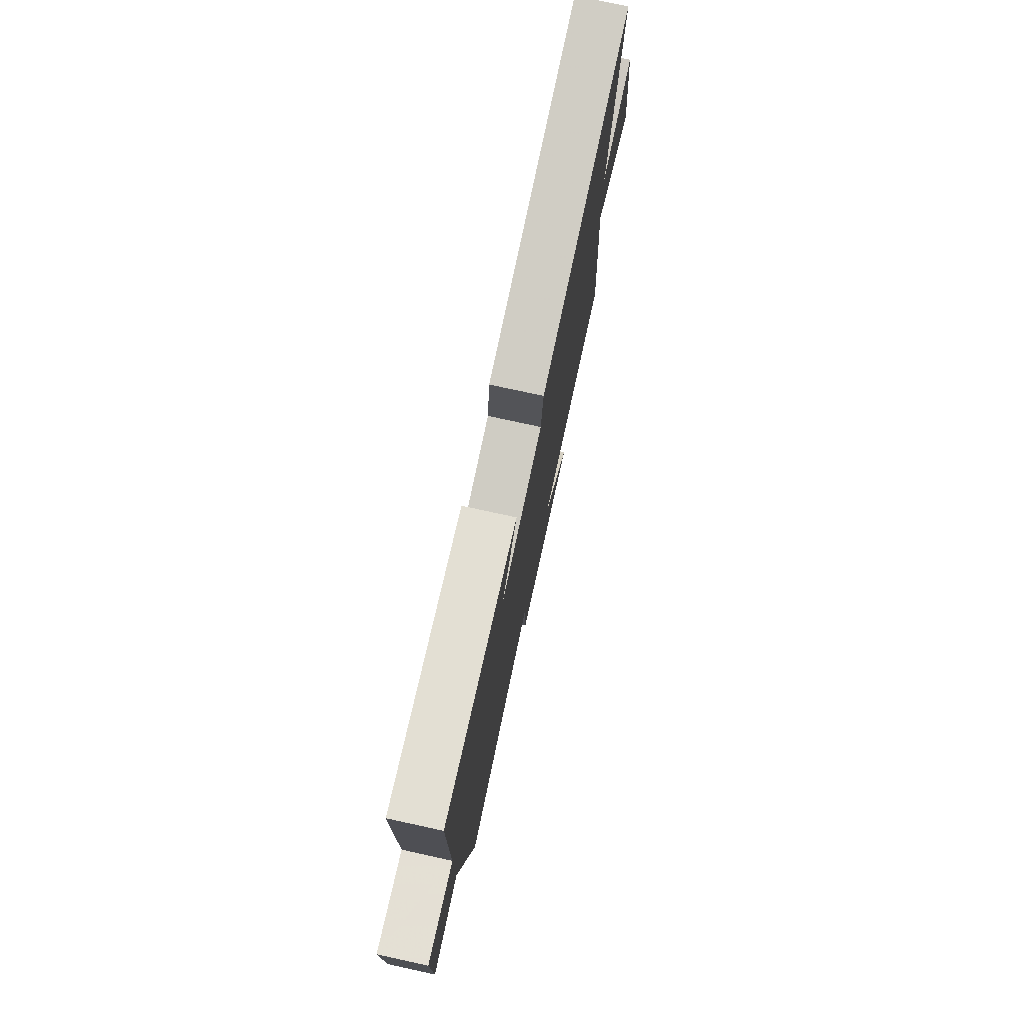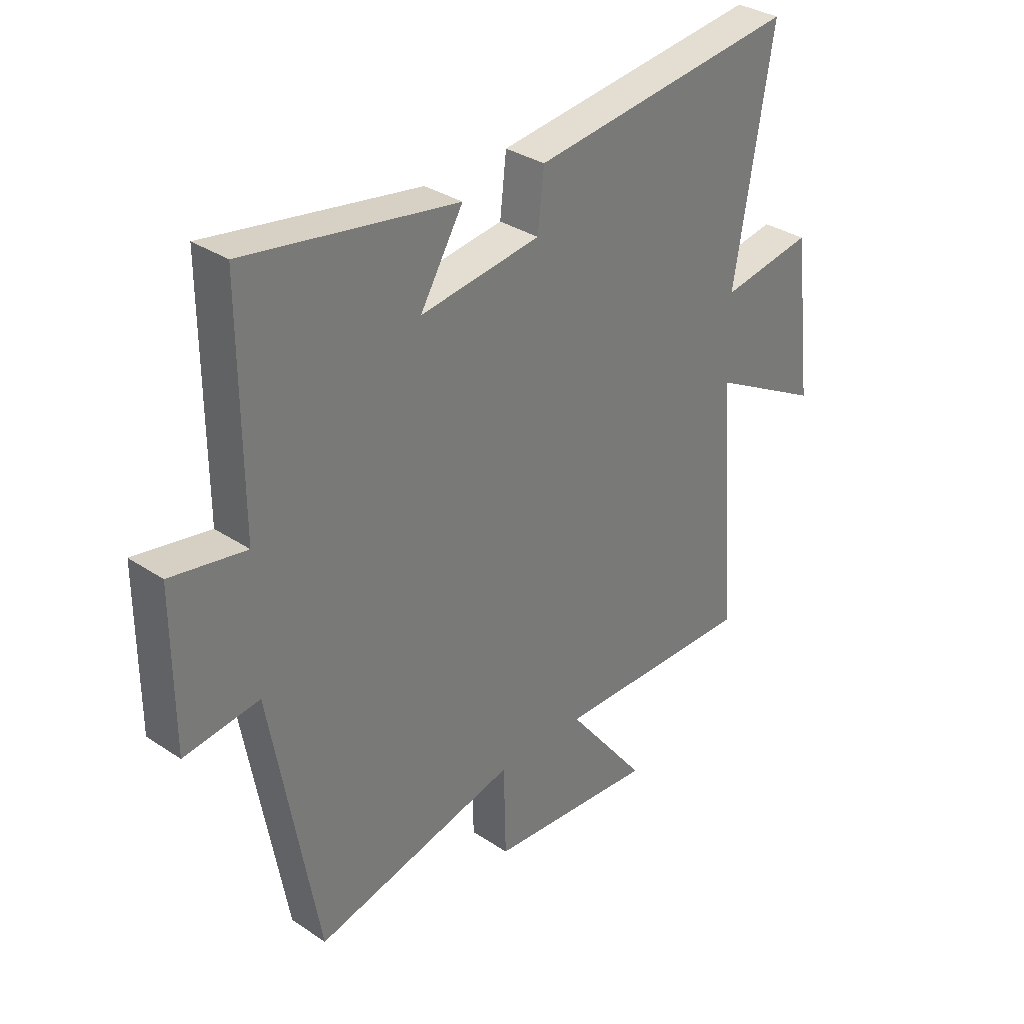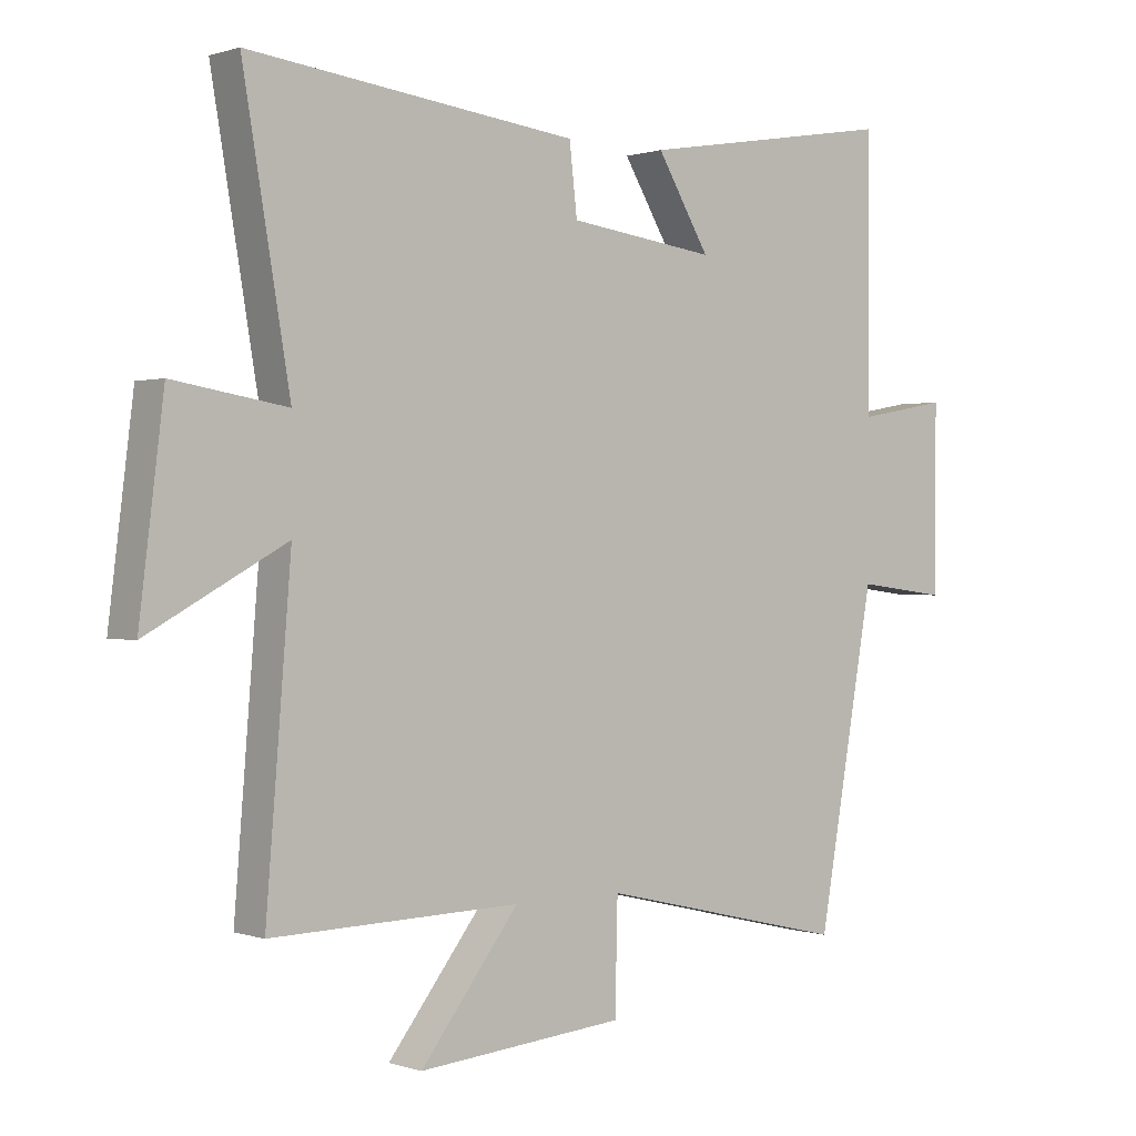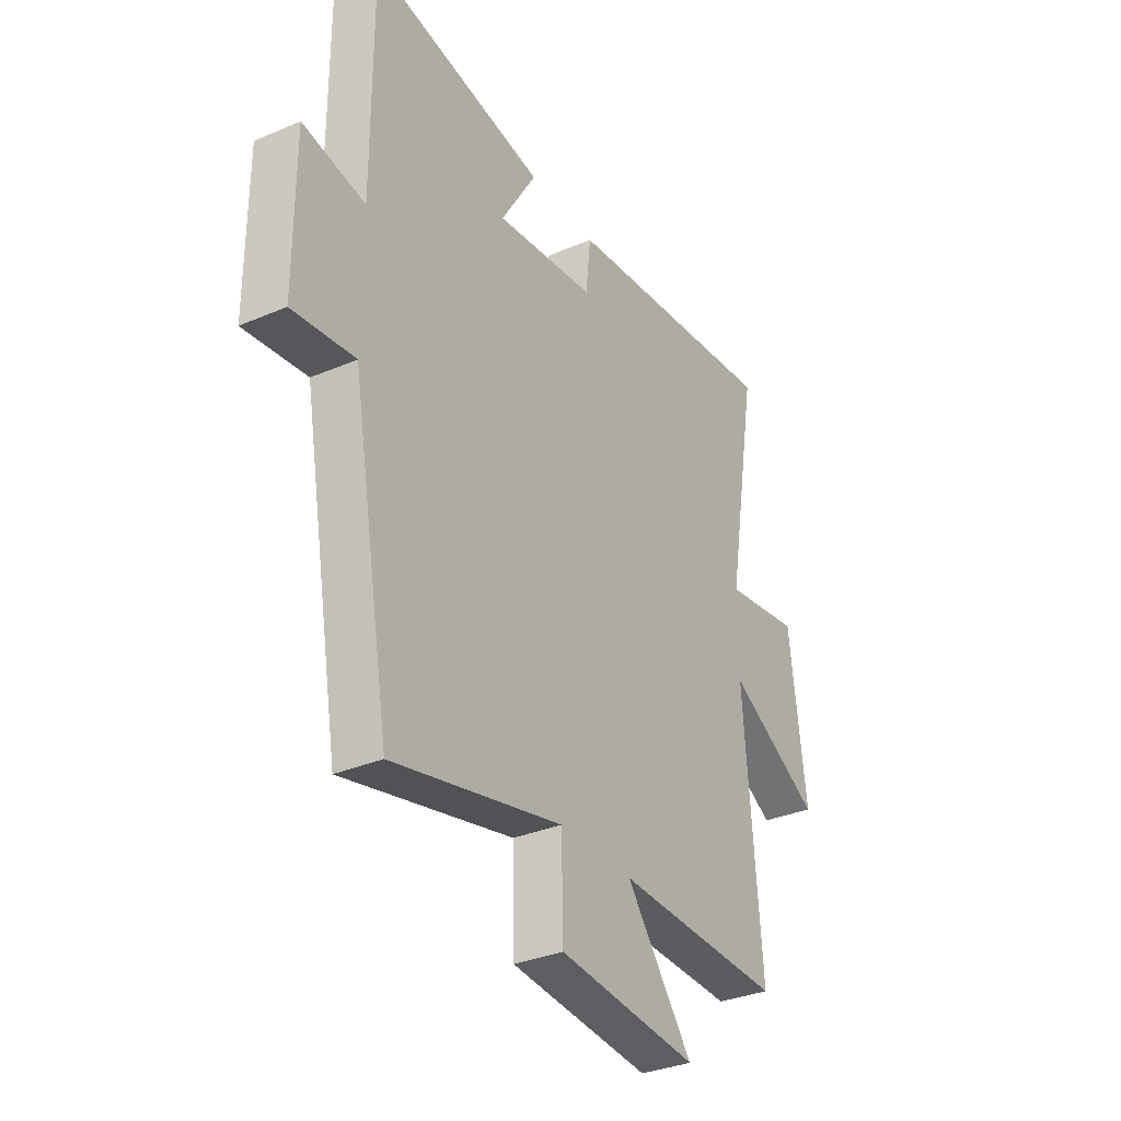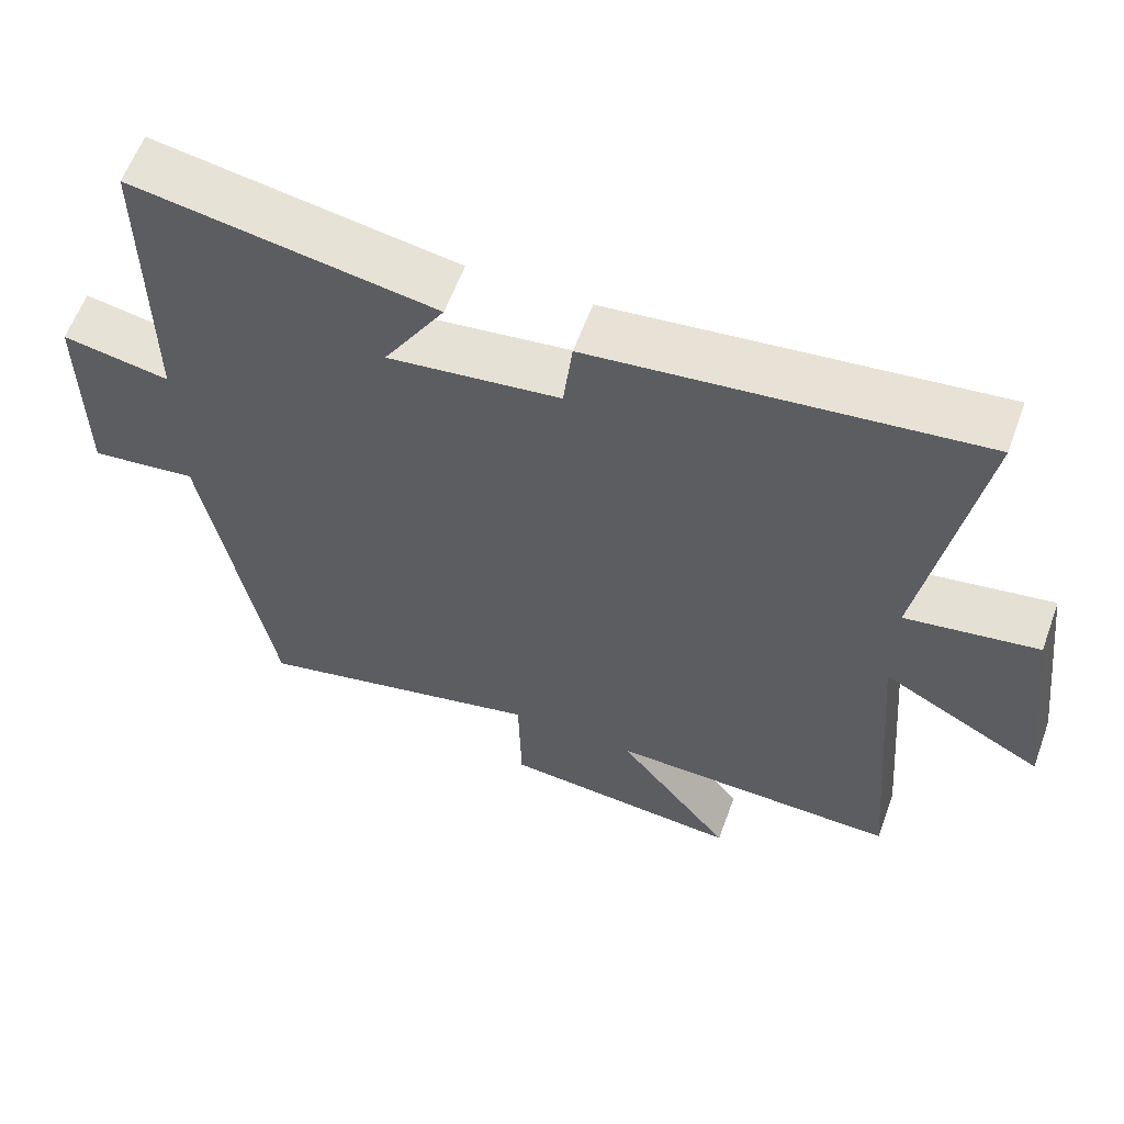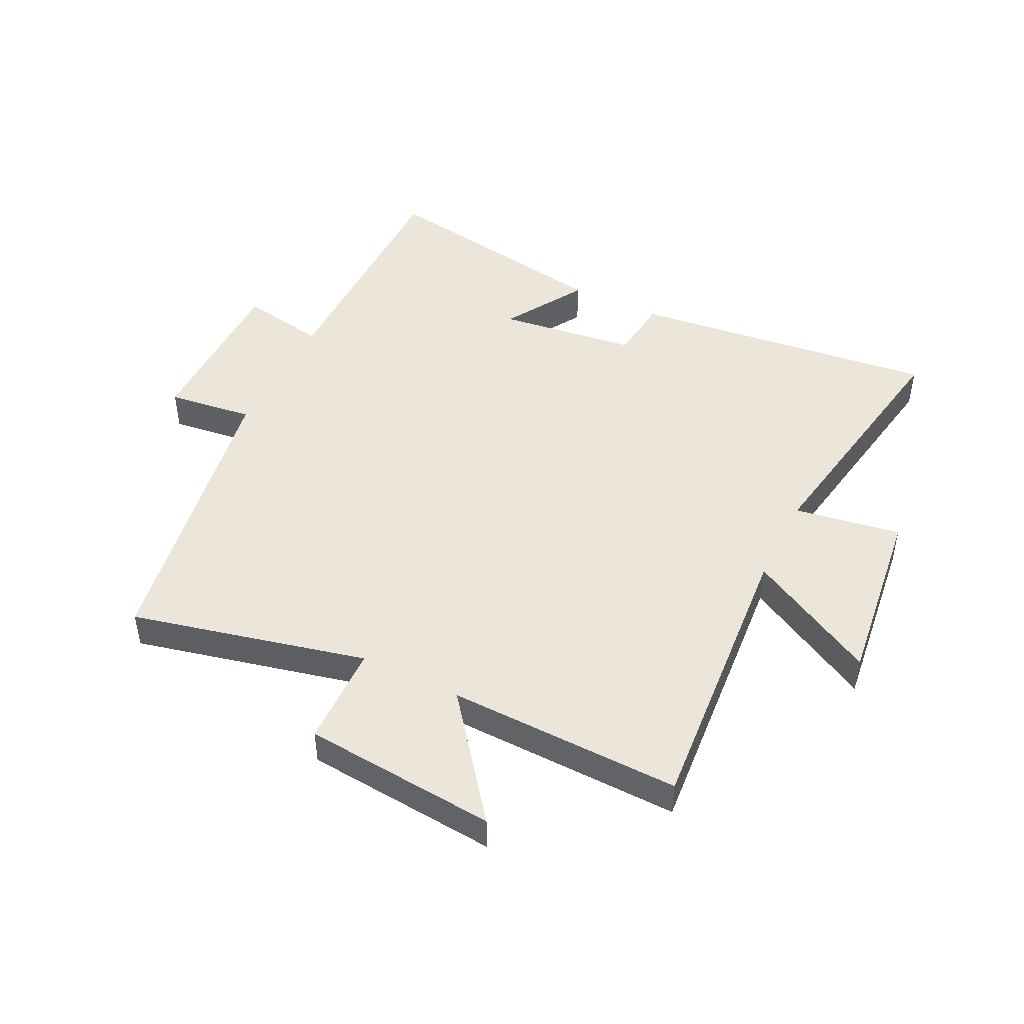
<metadata>
{"format":"obj","ext":"obj","renderer":"f3d","projection":"perspective","resolution":1024,"background":"white","views":[{"elev":76.9,"azim":102.3,"up":"+Z"},{"elev":33.1,"azim":132.5,"up":"+Z"},{"elev":0.5,"azim":-39.6,"up":"+Z"},{"elev":-33.1,"azim":120.5,"up":"+Z"},{"elev":60.3,"azim":-159.9,"up":"+Z"},{"elev":46.8,"azim":-153.7,"up":"+Y"}]}
</metadata>
<code>
v -0.539 0.07 -0.509
v -0.5 0.07 -0.028
v -0.715 0.07 -0.145
v -0.677 0.07 0.161
v -0.5 0.07 0.132
v -0.573 0.07 0.56
v -0.062 0.07 0.5
v -0.05 0.07 0.394
v 0.18 0.07 0.364
v 0.098 0.07 0.5
v 0.501 0.07 0.568
v 0.5 0.07 0.151
v 0.643 0.07 0.177
v 0.643 0.07 -0.109
v 0.5 0.07 -0.091
v 0.411 0.07 -0.592
v 0.021 0.07 -0.5
v 0.017 0.07 -0.67
v -0.305 0.07 -0.698
v -0.151 0.07 -0.5
v -0.539 0 -0.509
v -0.5 0 -0.028
v -0.715 0 -0.145
v -0.677 0 0.161
v -0.5 0 0.132
v -0.573 0 0.56
v -0.062 0 0.5
v -0.05 0 0.394
v 0.18 0 0.364
v 0.098 0 0.5
v 0.501 0 0.568
v 0.5 0 0.151
v 0.643 0 0.177
v 0.643 0 -0.109
v 0.5 0 -0.091
v 0.411 0 -0.592
v 0.021 0 -0.5
v 0.017 0 -0.67
v -0.305 0 -0.698
v -0.151 0 -0.5
f 17 18 19 20
f 15 16 17
f 15 17 20
f 12 13 14 15
f 12 15 20 1
f 9 10 11 12
f 8 9 12 1
f 5 6 7 8
f 2 3 4 5
f 2 5 8
f 1 2 8
f 40 39 38 37
f 37 36 35
f 40 37 35
f 35 34 33 32
f 21 40 35 32
f 32 31 30 29
f 21 32 29 28
f 28 27 26 25
f 25 24 23 22
f 28 25 22
f 28 22 21
f 1 21 22 2
f 2 22 23 3
f 3 23 24 4
f 4 24 25 5
f 5 25 26 6
f 6 26 27 7
f 7 27 28 8
f 8 28 29 9
f 9 29 30 10
f 10 30 31 11
f 11 31 32 12
f 12 32 33 13
f 13 33 34 14
f 14 34 35 15
f 15 35 36 16
f 16 36 37 17
f 17 37 38 18
f 18 38 39 19
f 19 39 40 20
f 20 40 21 1

</code>
